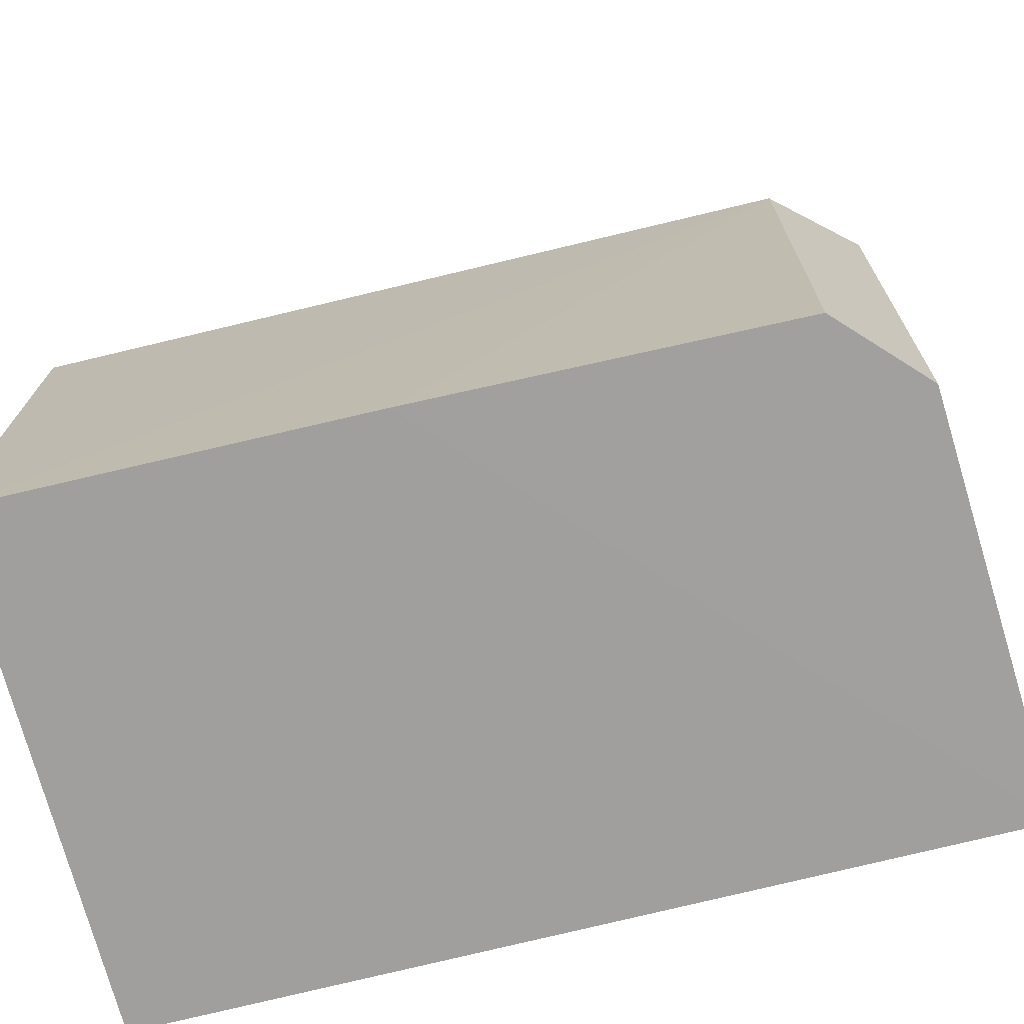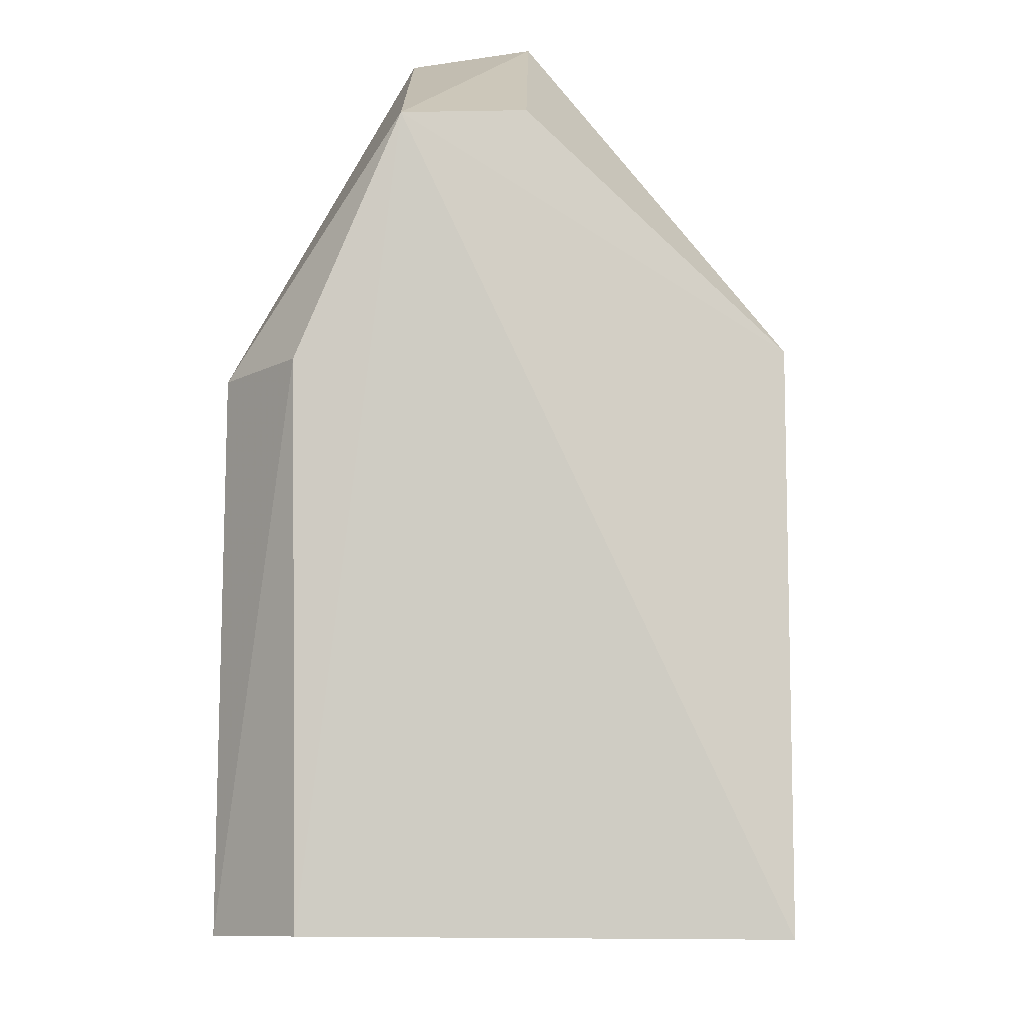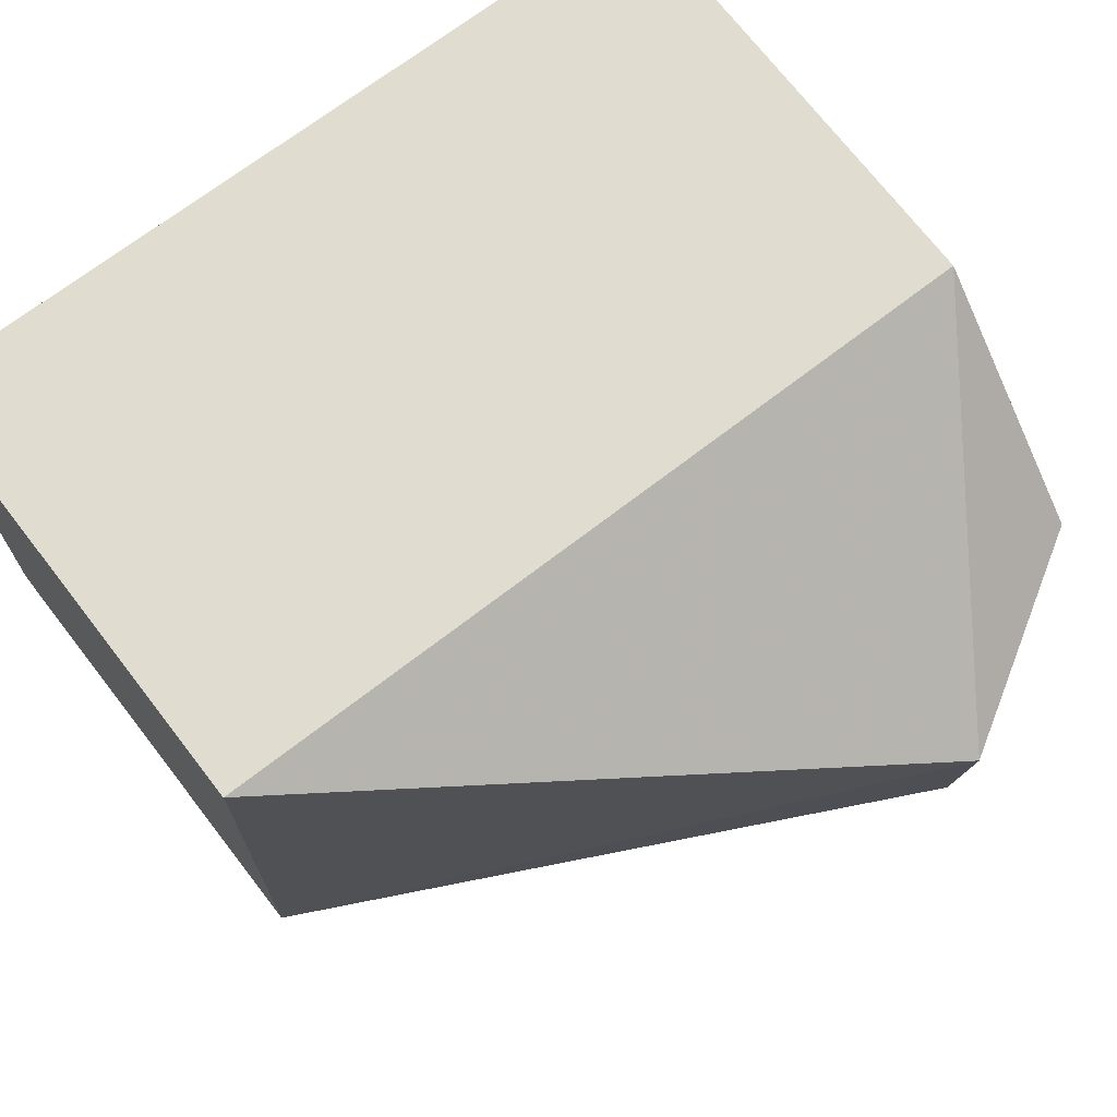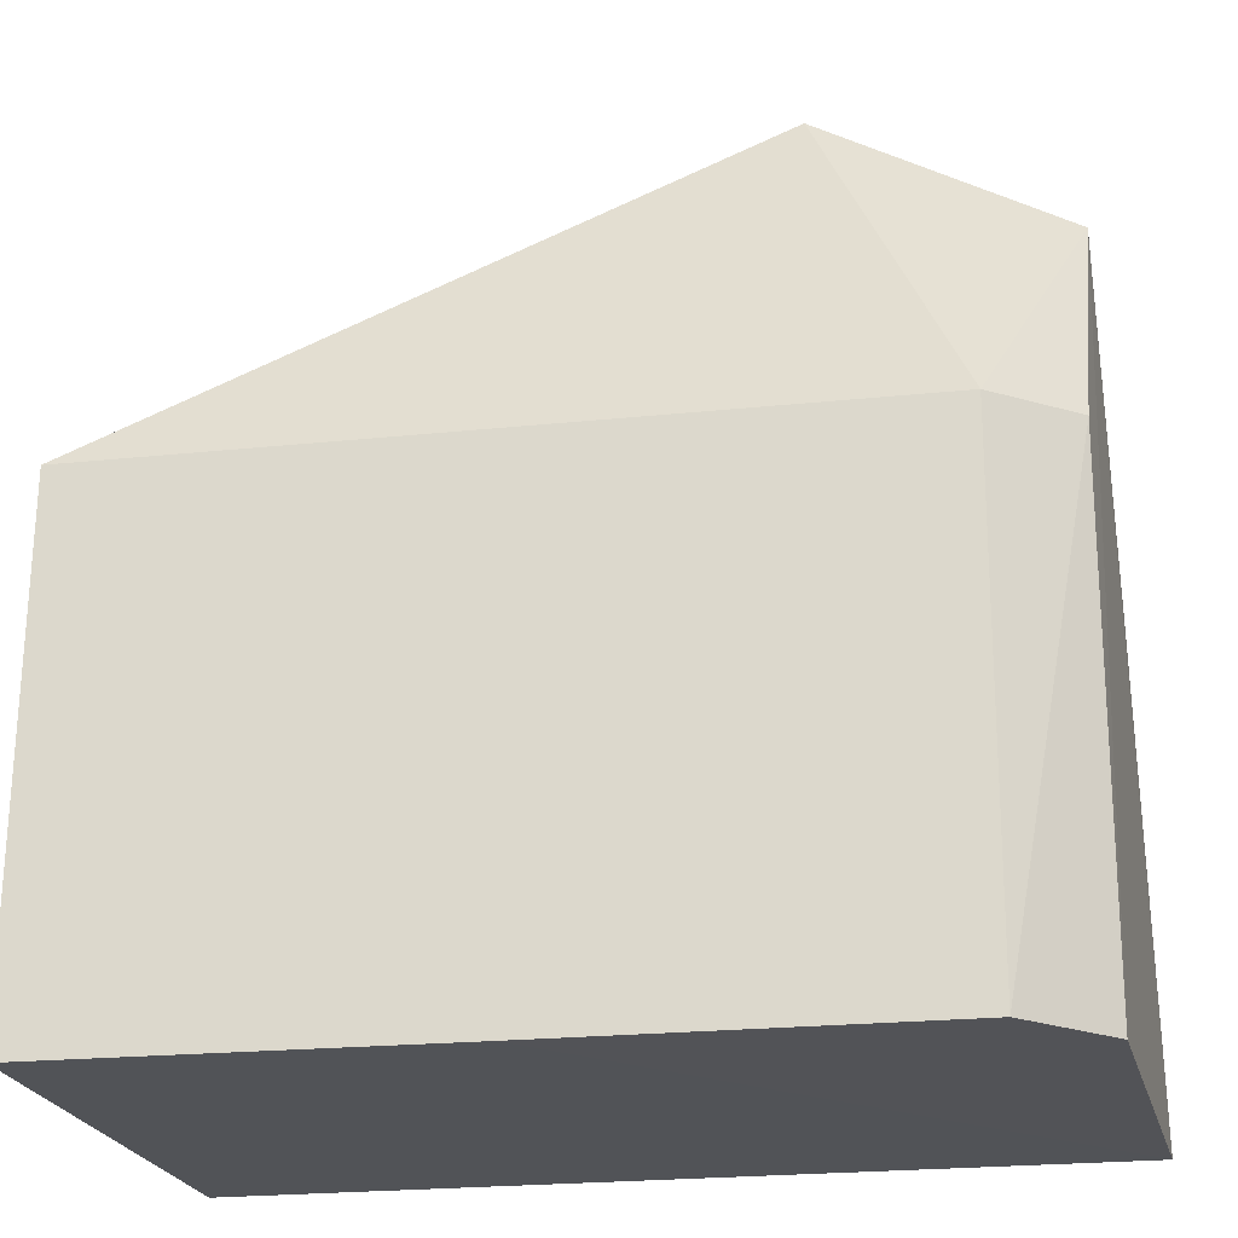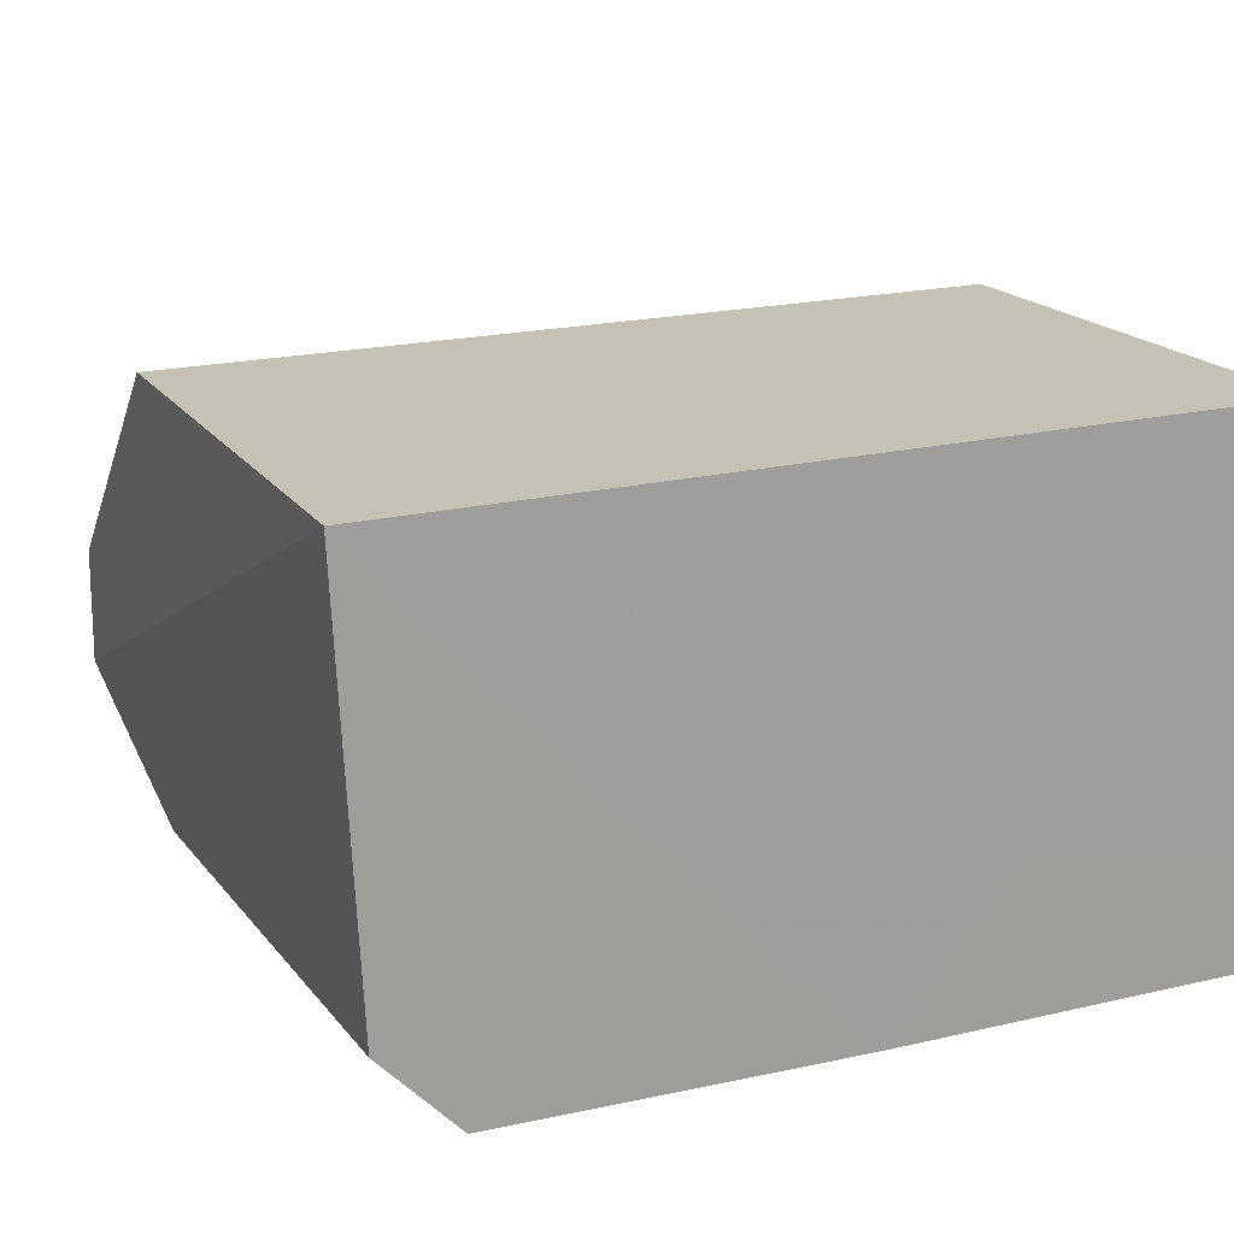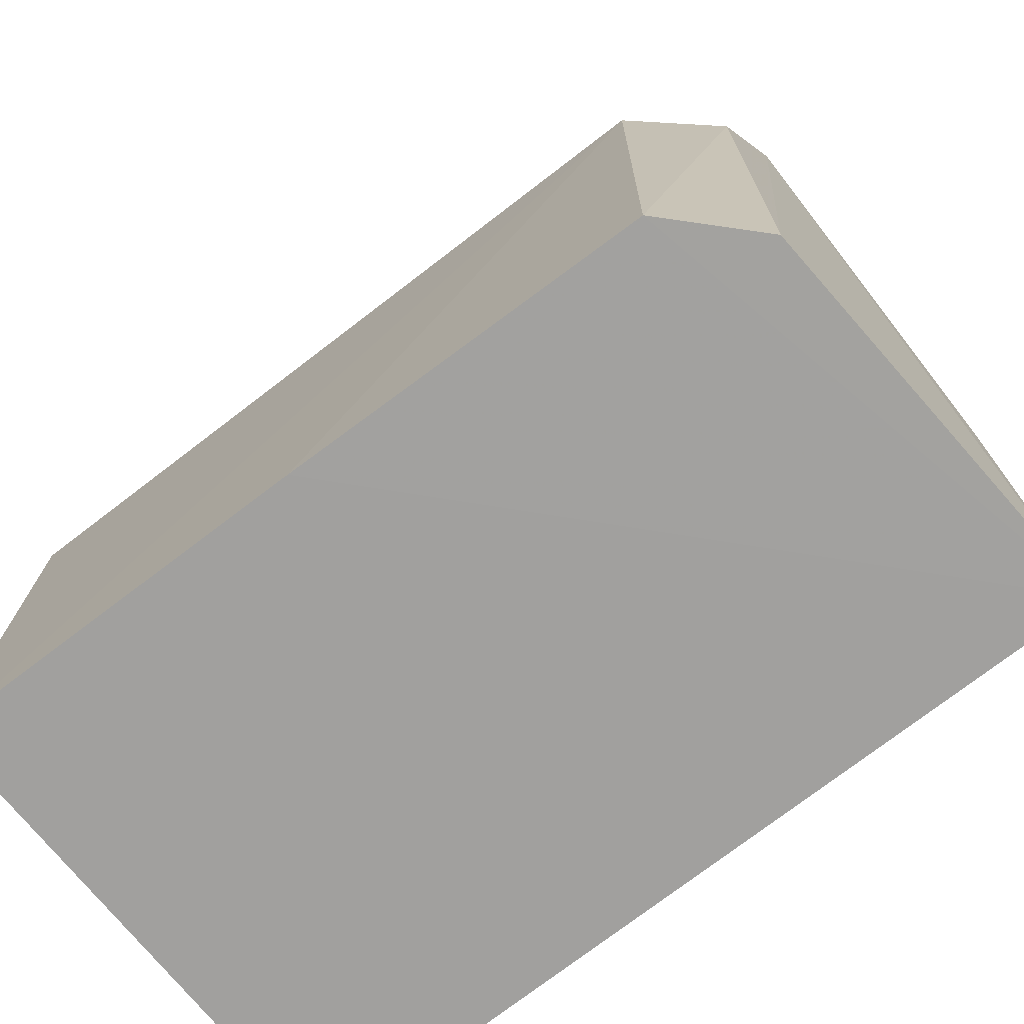
<metadata>
{"format":"obj","ext":"obj","renderer":"f3d","projection":"perspective","resolution":1024,"background":"white","views":[{"elev":-71.4,"azim":-165.7,"up":"+Y"},{"elev":-8.9,"azim":-86.6,"up":"+Y"},{"elev":69.7,"azim":142.2,"up":"+Z"},{"elev":-22.1,"azim":-168.8,"up":"+Y"},{"elev":18.7,"azim":-25.4,"up":"+Z"},{"elev":-71.8,"azim":-141.6,"up":"+Y"}]}
</metadata>
<code>
v -0.01927 0.01235 0.01248
v -0.01927 0.0005246 0.01248
v -0.01926 0.0005276 0.0001748
v -0.03724 0.01228 0.000674
v -0.03958 0.0005174 0.01248
v -0.01926 0.01228 0.0004477
v -0.03925 0.01758 0.007213
v -0.02845 0.000514 0.0003202
v -0.03935 0.01232 0.01247
v -0.03907 0.0005645 0.002539
v -0.0337 0.02047 0.004297
v -0.03928 0.01758 0.004584
v -0.03392 0.02075 0.006972
v -0.03721 0.0005568 0.0005716
v -0.03911 0.01237 0.002358
f 1 2 3
f 5 2 1
f 6 1 3
f 6 3 4
f 8 3 2
f 8 2 5
f 8 4 3
f 9 5 1
f 11 6 4
f 12 9 7
f 12 5 9
f 12 10 5
f 12 11 4
f 13 9 1
f 13 7 9
f 13 1 6
f 13 6 11
f 13 12 7
f 13 11 12
f 14 8 5
f 14 5 10
f 14 4 8
f 15 12 4
f 15 10 12
f 15 14 10
f 15 4 14

</code>
